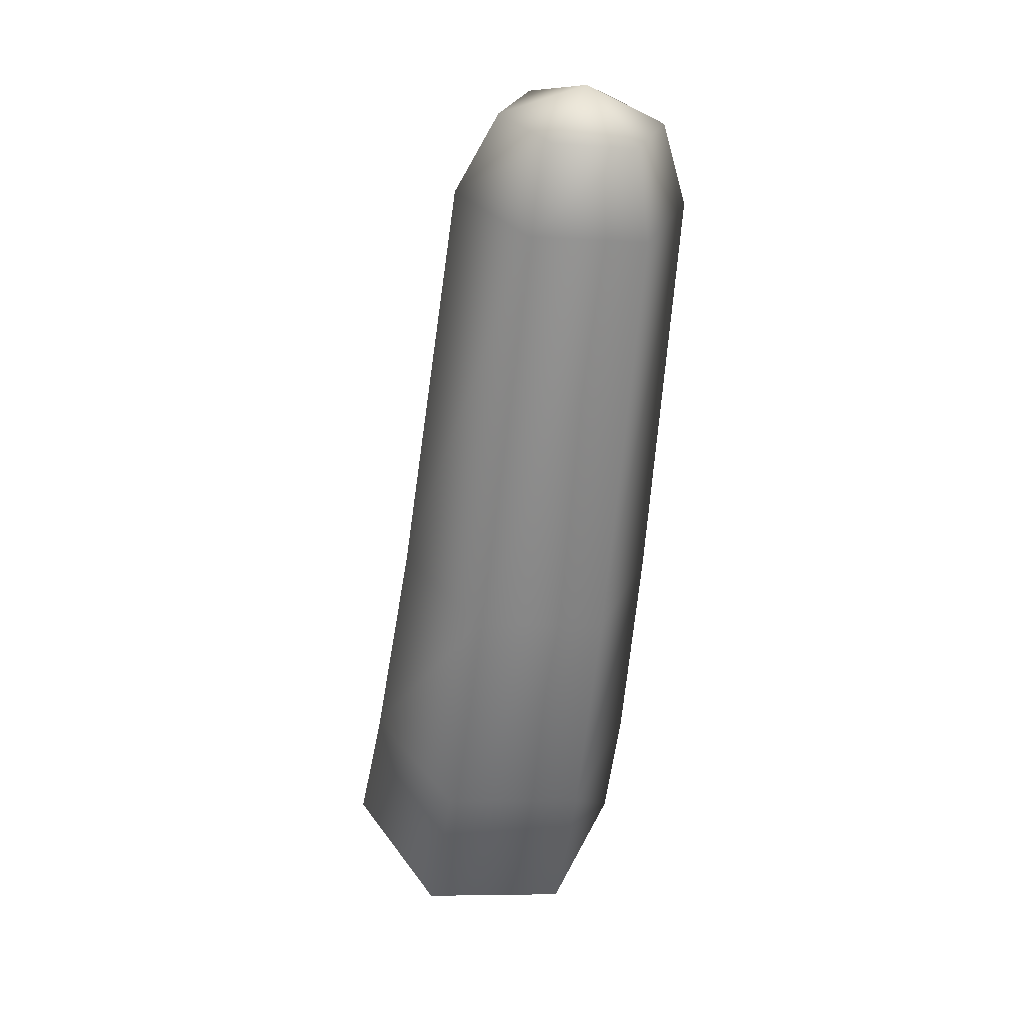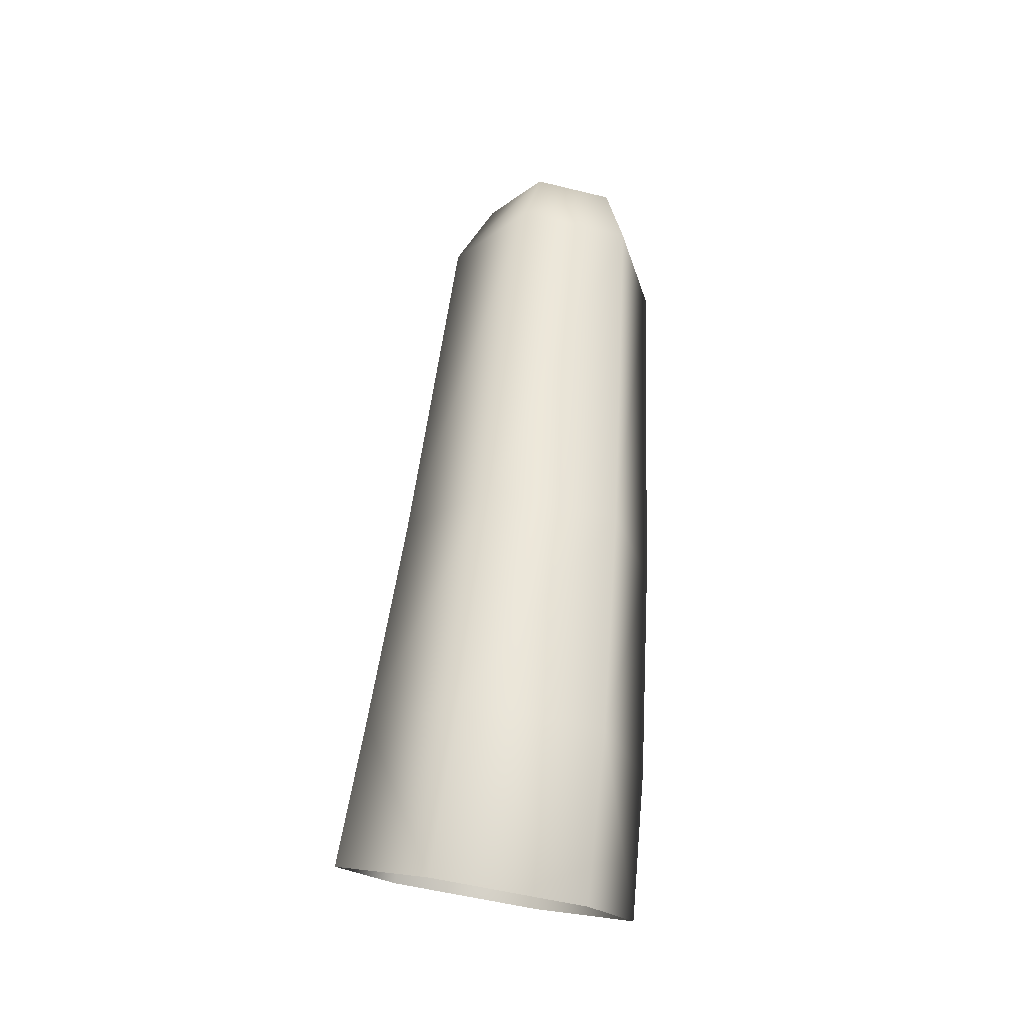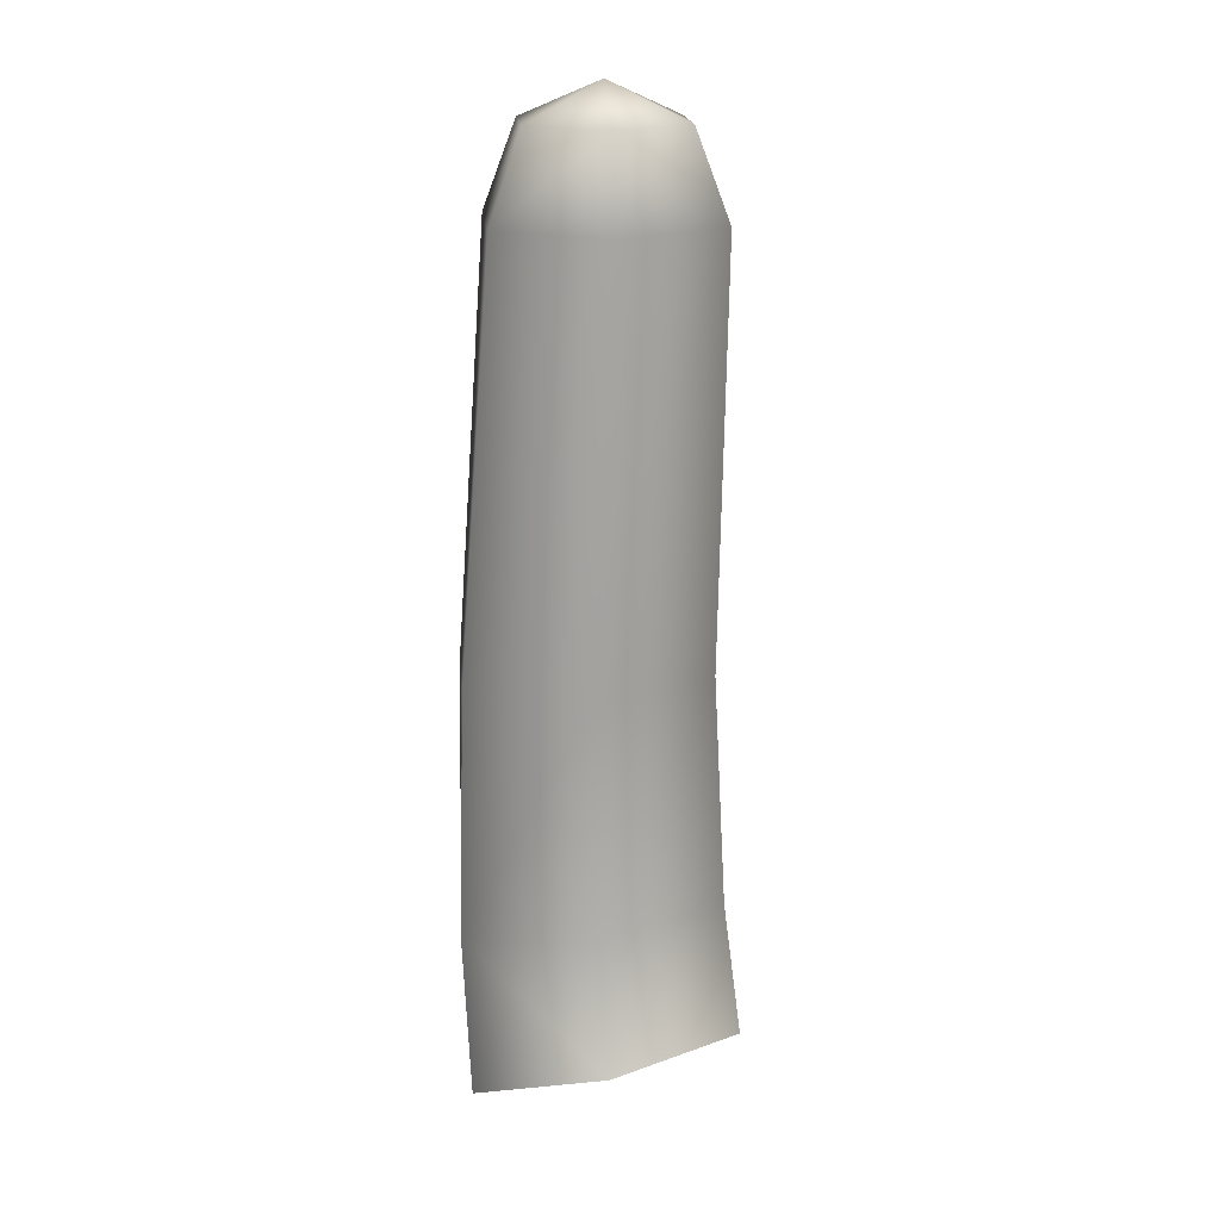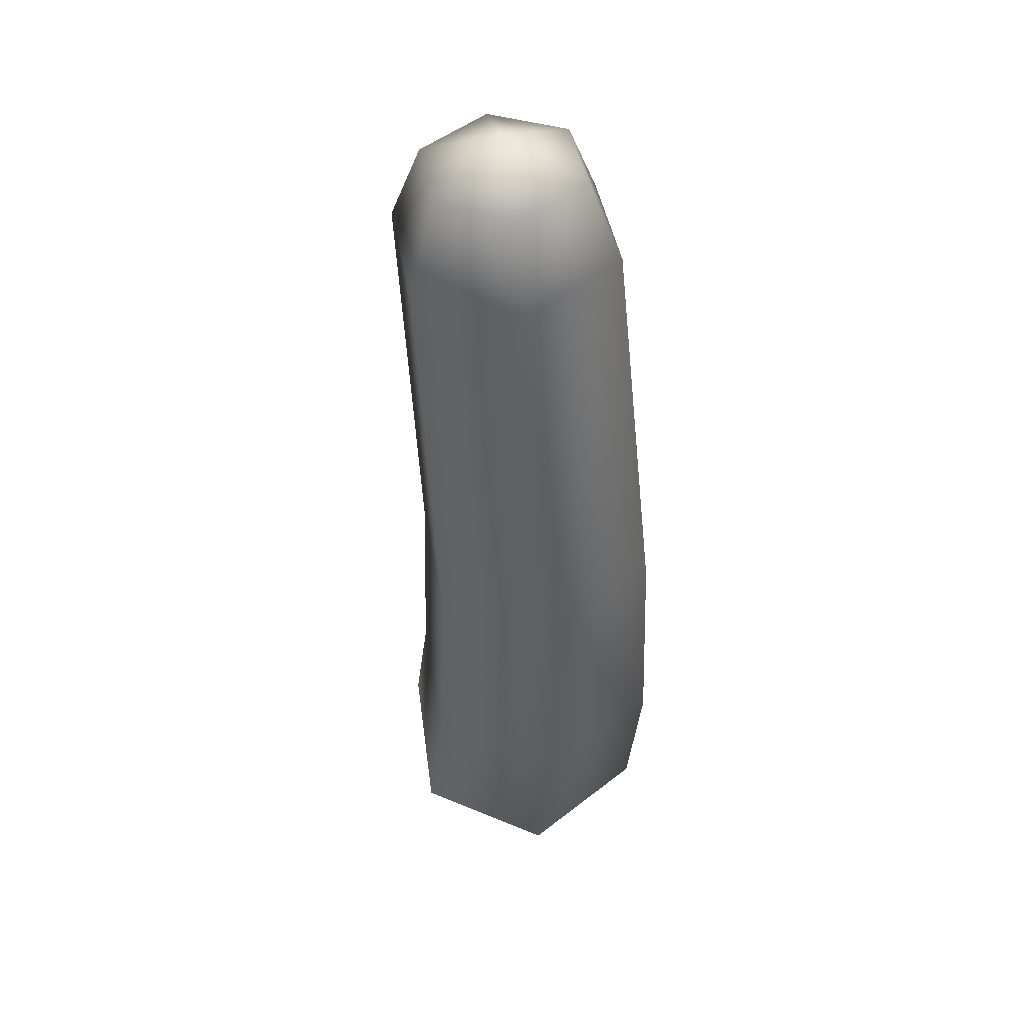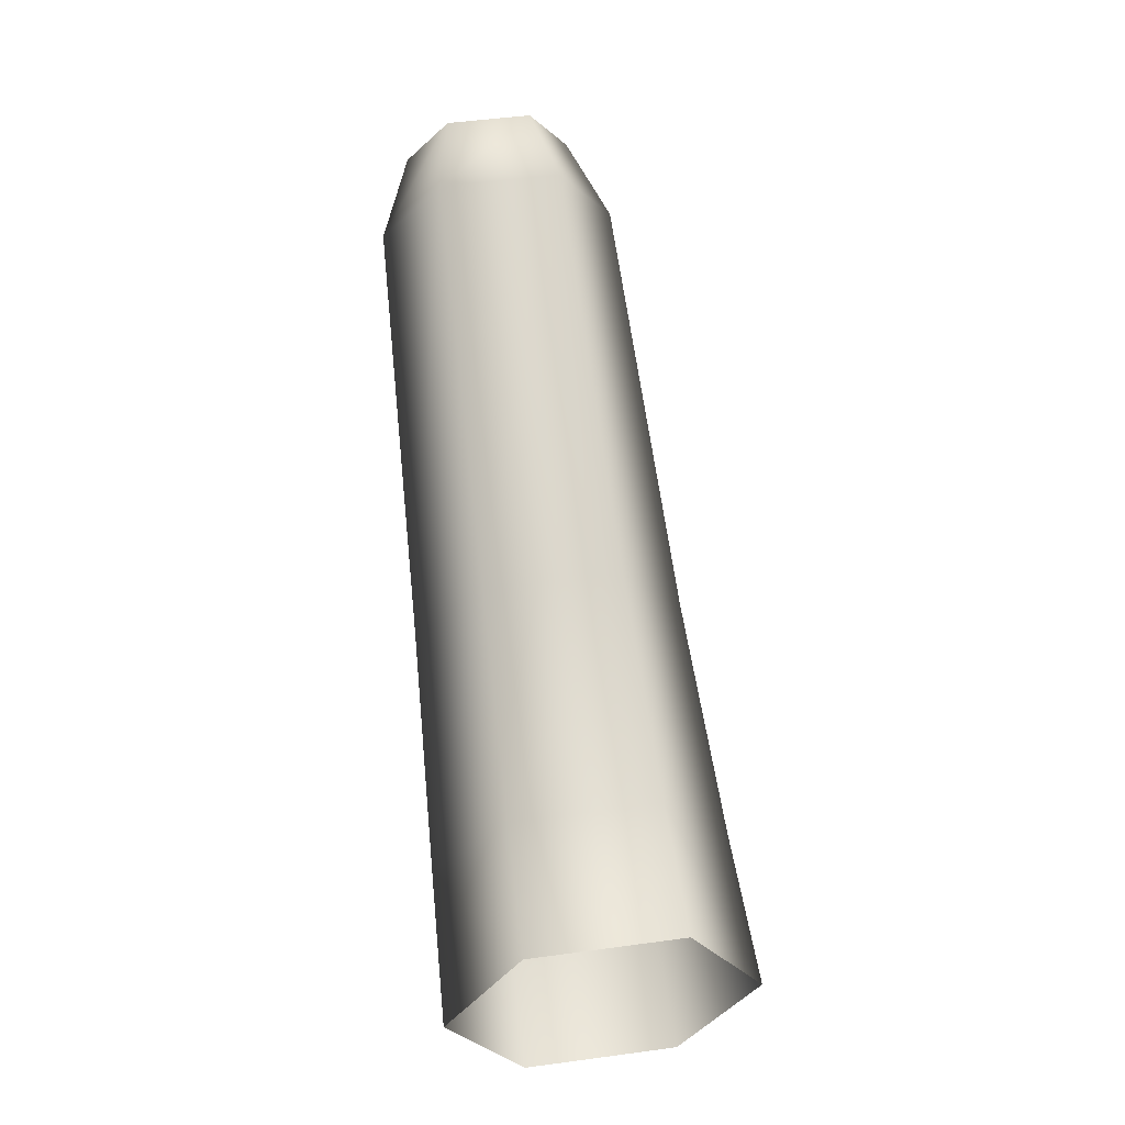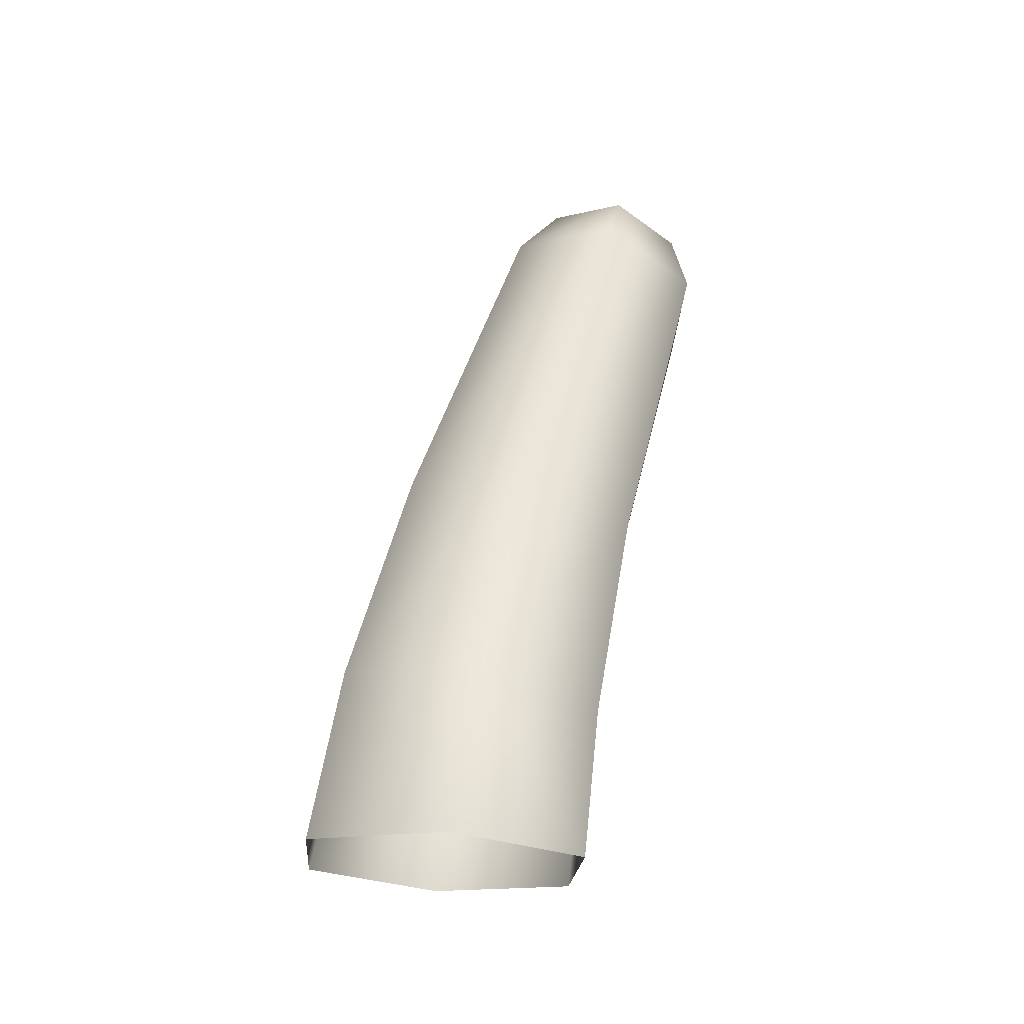
<metadata>
{"format":"obj","ext":"obj","renderer":"f3d","projection":"perspective","resolution":1024,"background":"white","views":[{"elev":44.2,"azim":-12.0,"up":"+Y"},{"elev":-21.1,"azim":-17.5,"up":"+Y"},{"elev":3.7,"azim":140.0,"up":"+Y"},{"elev":61.4,"azim":-45.8,"up":"+Y"},{"elev":-27.5,"azim":172.9,"up":"+Y"},{"elev":-33.4,"azim":20.6,"up":"+Y"}]}
</metadata>
<code>
g default
v -0.1541 0.5512 0.06135
v 0.03811 0.5236 0.07981
v 0.1471 0.4902 -0.07374
v 0.06386 0.4845 -0.2457
v -0.1284 0.5122 -0.2642
v -0.2374 0.5456 -0.1107
v -0.04085 1.143 -0.1145
v 0.1298 1.118 -0.09813
v 0.2248 1.076 -0.2365
v 0.1493 1.058 -0.3913
v -0.02125 1.083 -0.4076
v -0.1163 1.125 -0.2693
v 0.006328 1.249 -0.1781
v 0.127 1.232 -0.1665
v 0.1942 1.202 -0.2643
v 0.1408 1.189 -0.3738
v 0.02018 1.206 -0.3854
v -0.04706 1.236 -0.2876
v 0.08157 1.268 -0.2855
v -0.2595 -0.04411 0.1324
v -0.2183 0.2047 0.1264
v -0.04243 -0.07533 0.1533
v -0.01052 0.1749 0.1464
v 0.08689 -0.06441 -0.01198
v 0.1093 0.1543 -0.01701
v -0.000908 -0.02222 -0.1982
v 0.02128 0.1637 -0.2004
v -0.218 0.009112 -0.2191
v -0.1865 0.1937 -0.2203
v -0.3473 -0.001861 -0.05382
v -0.3063 0.2142 -0.05693
g FoodLBuckTeeth
f 1 2 8 7
f 2 3 9 8
f 3 4 10 9
f 4 5 11 10
f 5 6 12 11
f 6 1 7 12
f 7 8 14 13
f 8 9 15 14
f 9 10 16 15
f 10 11 17 16
f 11 12 18 17
f 12 7 13 18
f 13 14 19
f 14 15 19
f 15 16 19
f 16 17 19
f 17 18 19
f 18 13 19
f 21 23 2 1
f 23 25 3 2
f 25 27 4 3
f 27 29 5 4
f 29 31 6 5
f 31 21 1 6
f 20 21 31 30
f 21 20 22 23
f 23 22 24 25
f 25 24 26 27
f 27 26 28 29
f 29 28 30 31

</code>
